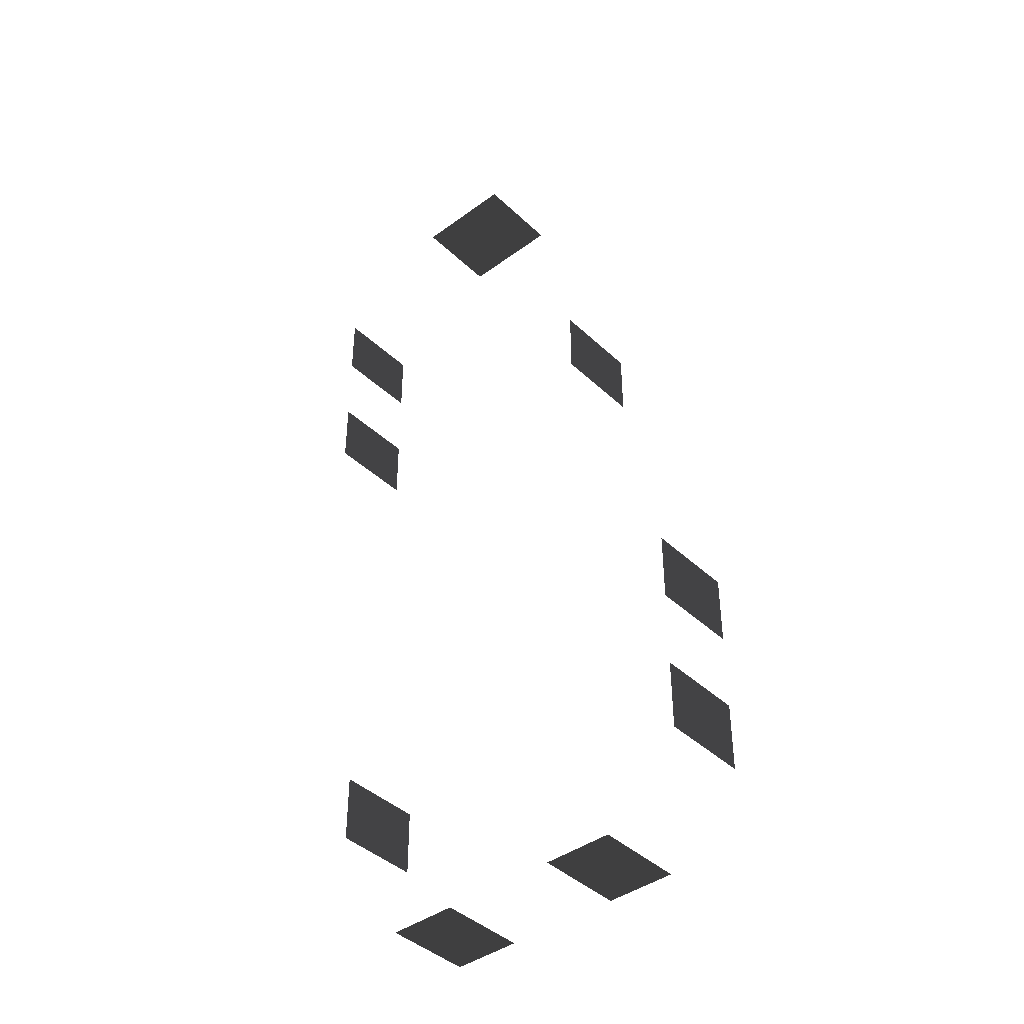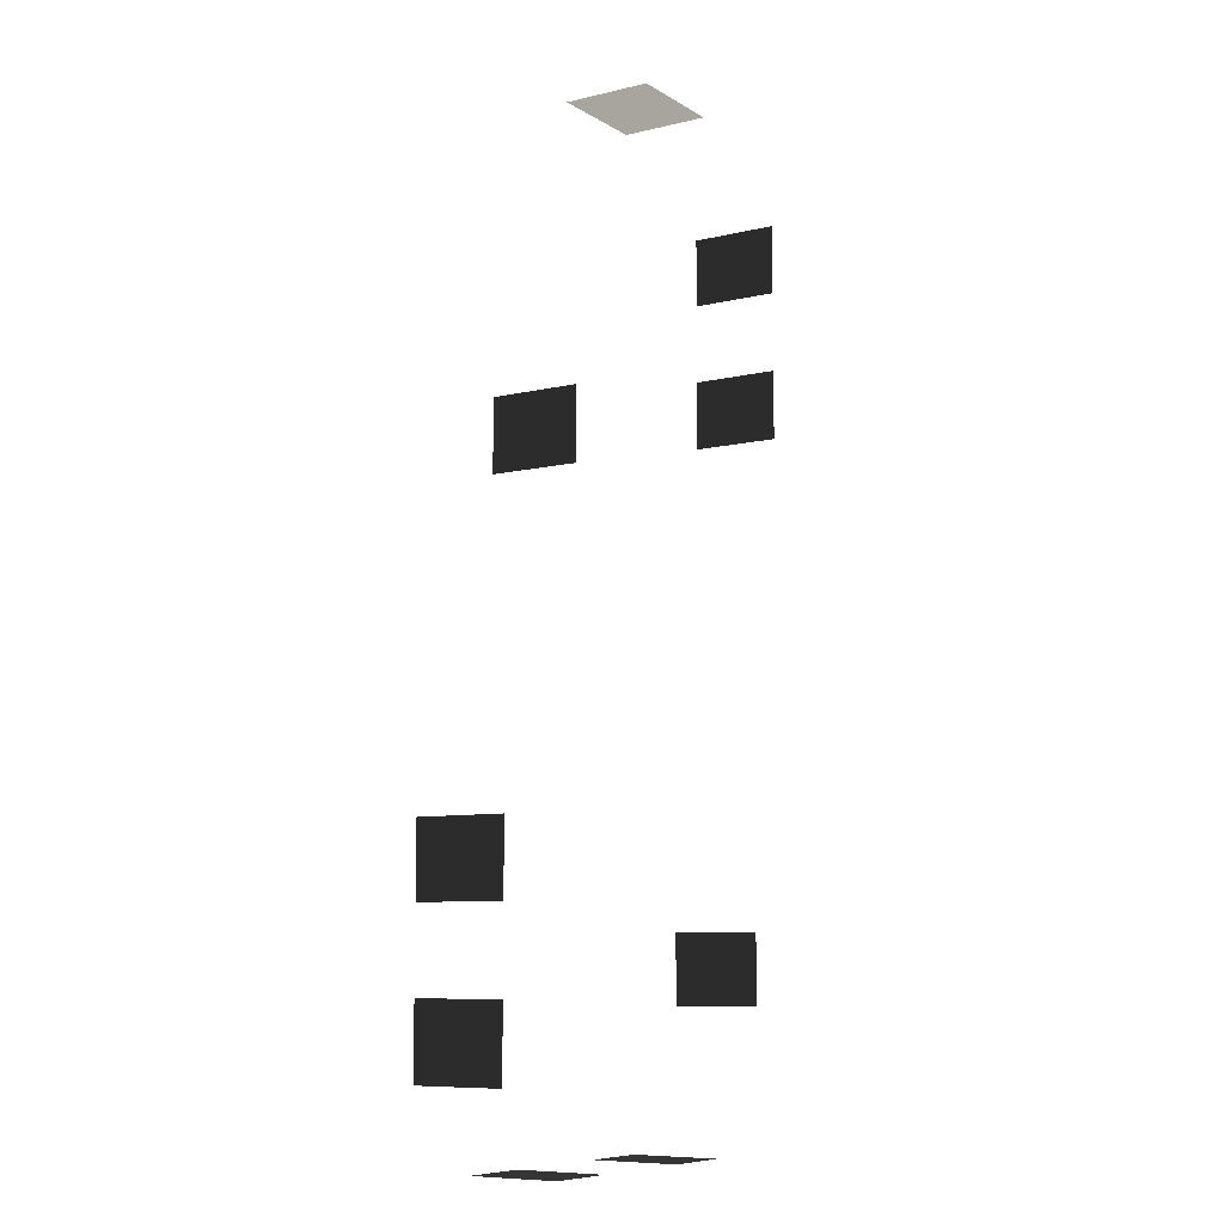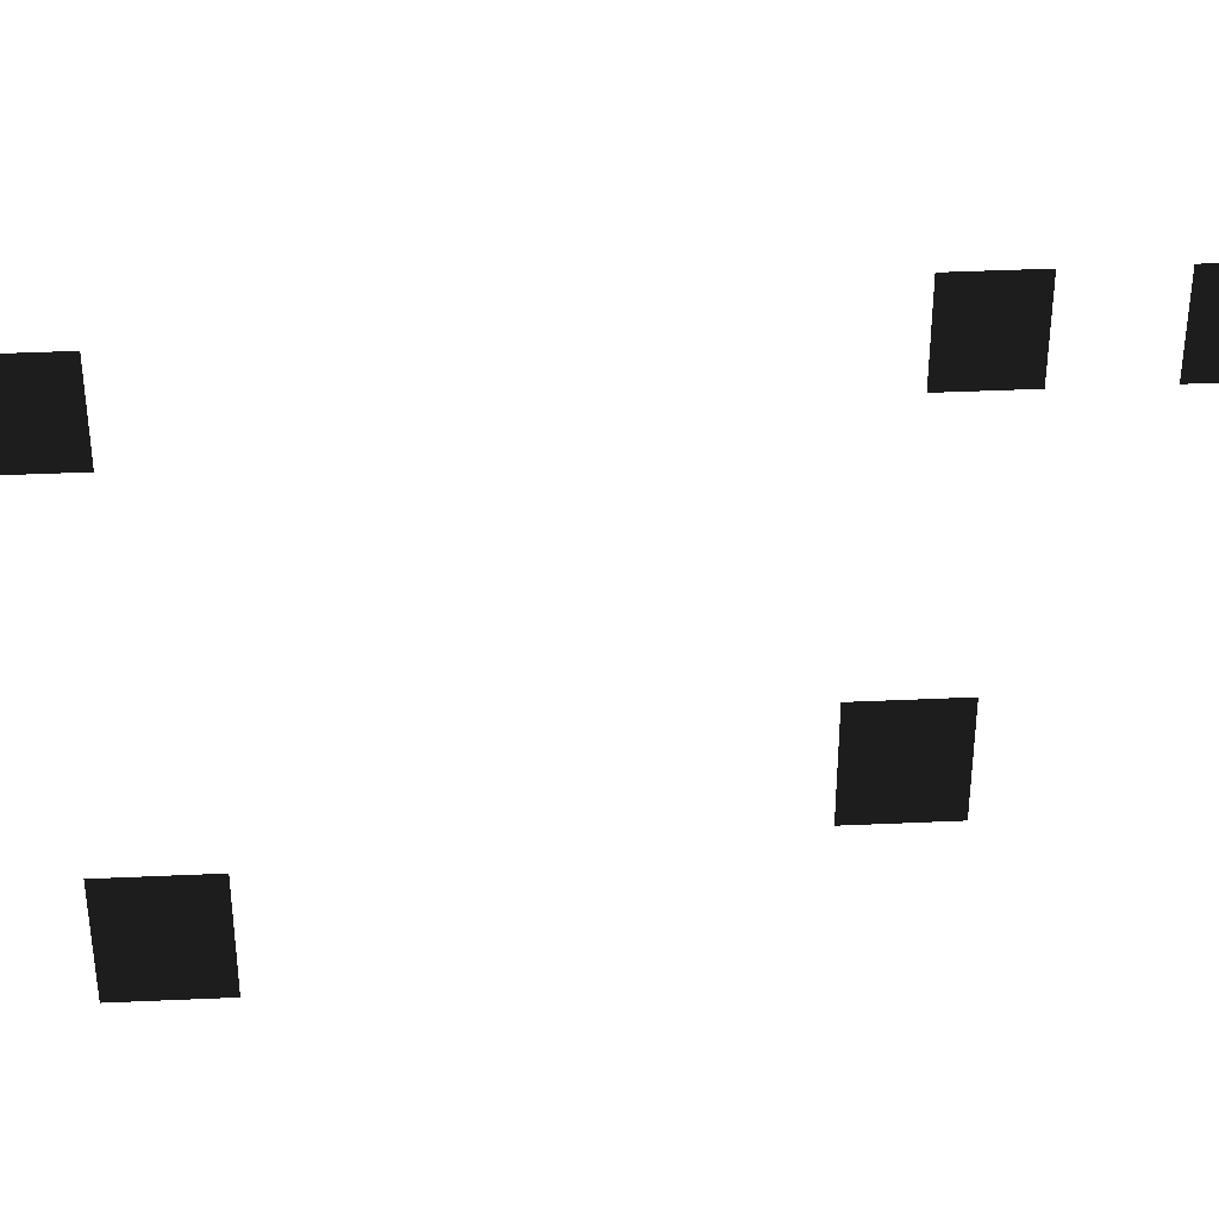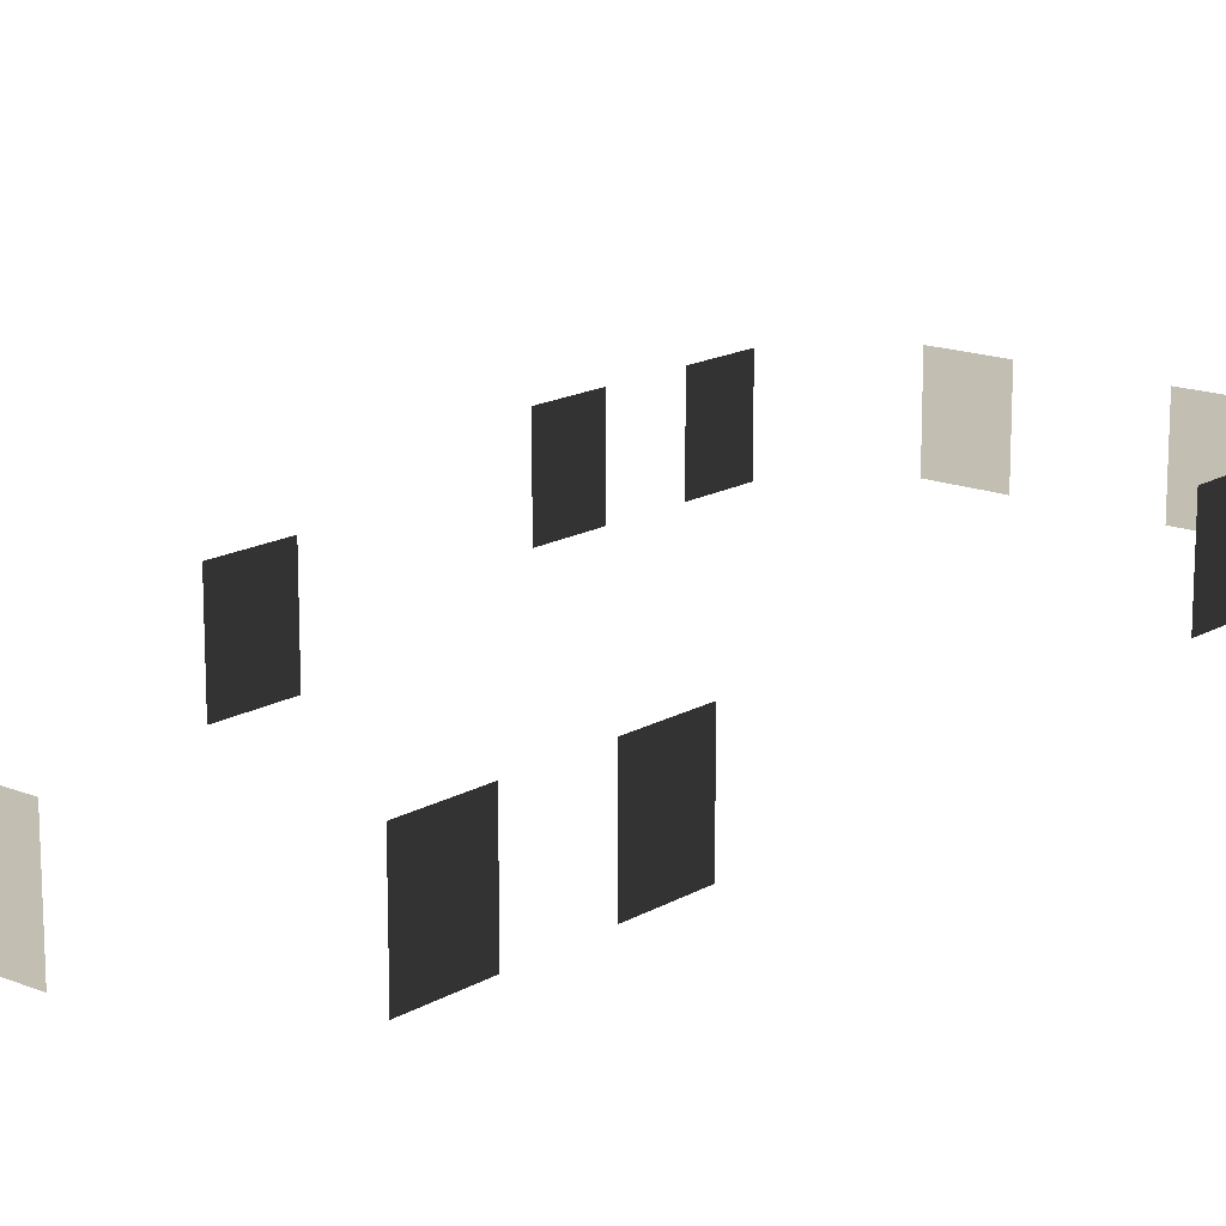
<metadata>
{"format":"obj","ext":"obj","renderer":"f3d","projection":"perspective","resolution":1024,"background":"white","views":[{"elev":-41.5,"azim":41.6,"up":"+Y"},{"elev":-8.6,"azim":122.8,"up":"+Y"},{"elev":42.1,"azim":86.9,"up":"+Z"},{"elev":16.0,"azim":-140.0,"up":"+Z"}]}
</metadata>
<code>
v -0.957 2.254 -0.001043
v -0.957 2.254 -1.482
v -0.957 1.088 -1.482
v -0.957 1.088 -0.001043
v -6.871 5.079 -0.001044
v -6.871 5.079 -1.482
v -6.871 6.246 -1.482
v -6.871 6.246 -0.001044
v -6.871 2.575 -0.001044
v -6.871 2.575 -1.482
v -6.871 3.741 -1.482
v -6.871 3.741 -0.001043
v -3.463 7.447 -0.001044
v -3.463 7.447 -1.482
v -2.88 7.447 -1.482
v -2.88 7.447 -0.001044
v -4.046 7.447 -0.001044
v -4.046 7.447 -1.482
v -4.629 7.447 -0.001045
v -4.629 7.447 -1.482
v -4.046 7.447 -1.482
v -4.046 7.447 -0.001044
v 0.7752 -4.041 -0.001042
v 0.7752 -4.041 -1.482
v 0.7752 -5.207 -1.482
v 0.7752 -5.207 -0.001042
v 0.7752 -6.505 -0.001041
v 0.7752 -6.505 -1.482
v 0.7752 -7.671 -1.482
v 0.7752 -7.671 -0.001041
v -0.5312 -8.963 -0.001041
v -0.5312 -8.963 -1.482
v -1.697 -8.963 -1.482
v -1.697 -8.963 -0.001041
v -3.656 -8.963 -0.001041
v -3.656 -8.963 -1.482
v -4.823 -8.963 -1.482
v -4.823 -8.963 -0.001041
v -6.101 -6.718 -0.001041
v -6.101 -6.718 -1.482
v -6.101 -5.552 -1.482
v -6.101 -5.552 -0.001041
g Building_small_t1.073_(2)_33300_426
f 1 3 2
f 1 4 3
f 5 7 6
f 5 8 7
f 9 11 10
f 9 12 11
f 13 15 14
f 13 16 15
f 17 13 14
f 17 14 18
f 19 21 20
f 19 22 21
f 23 25 24
f 23 26 25
f 27 29 28
f 27 30 29
f 31 33 32
f 31 34 33
f 35 37 36
f 35 38 37
f 39 41 40
f 39 42 41

</code>
